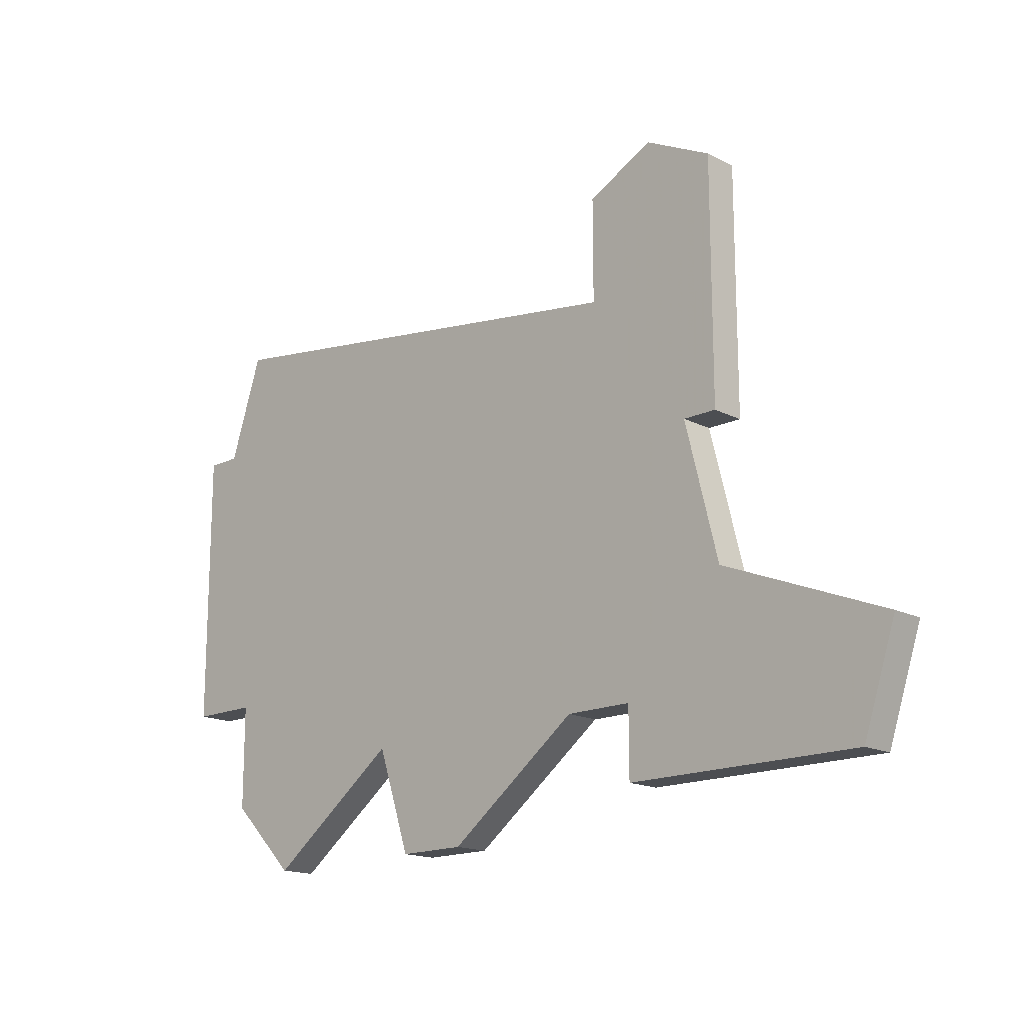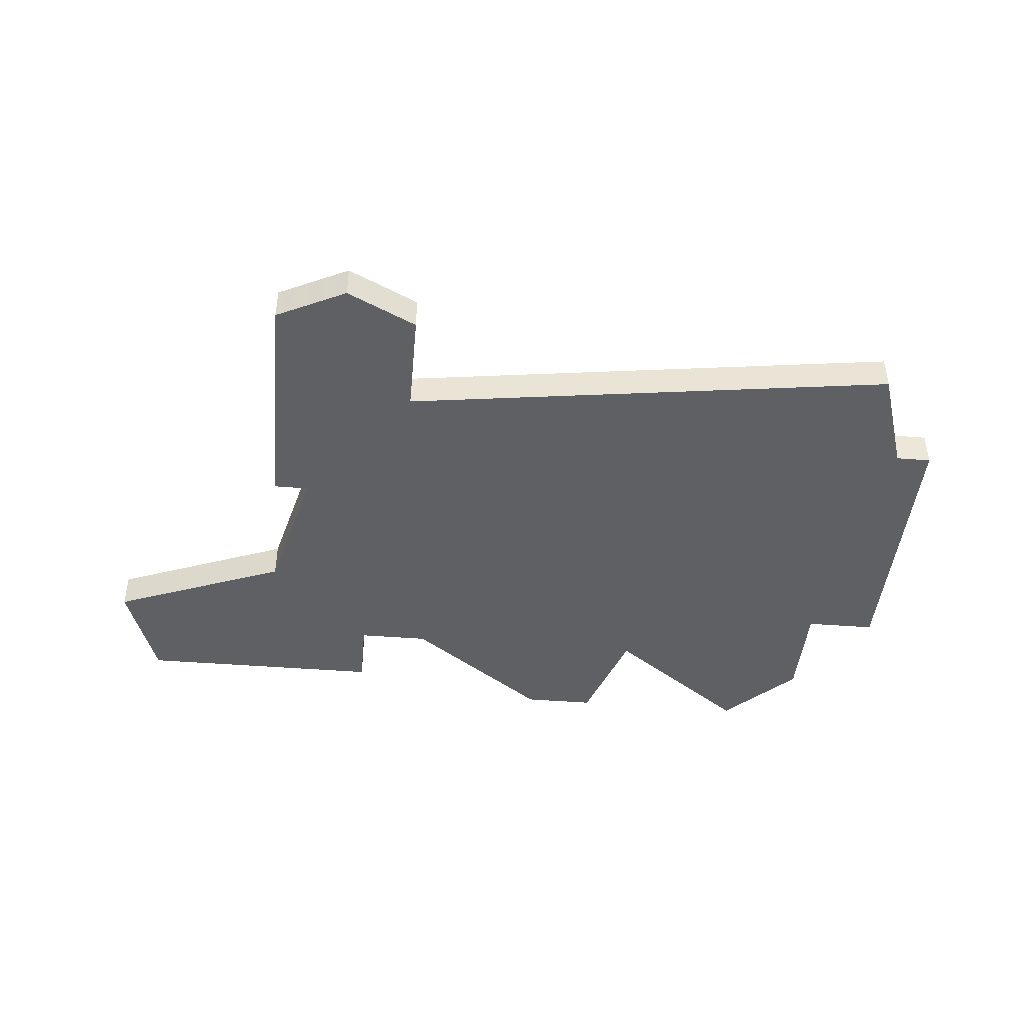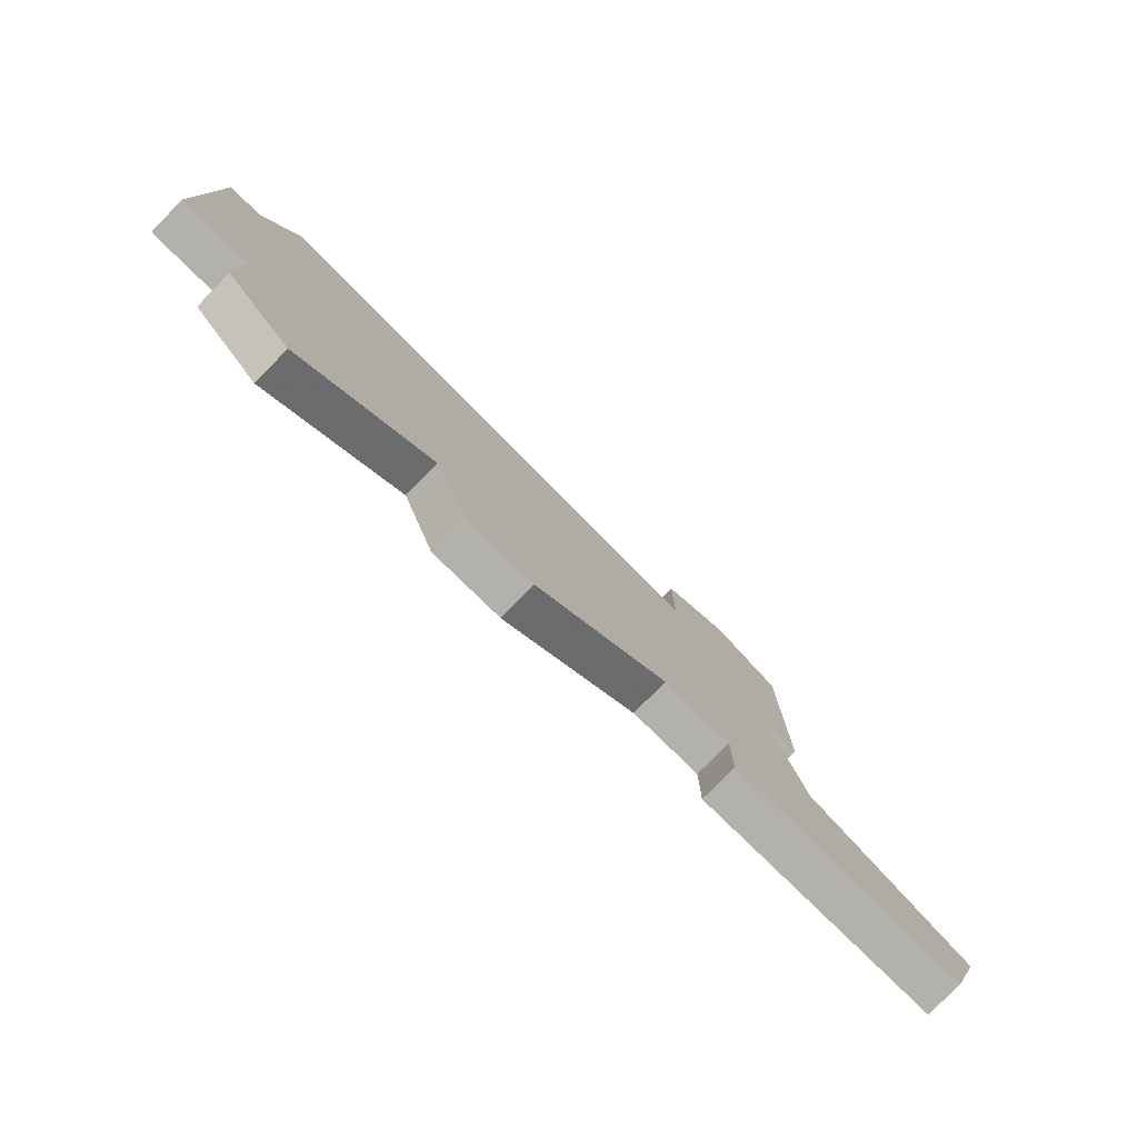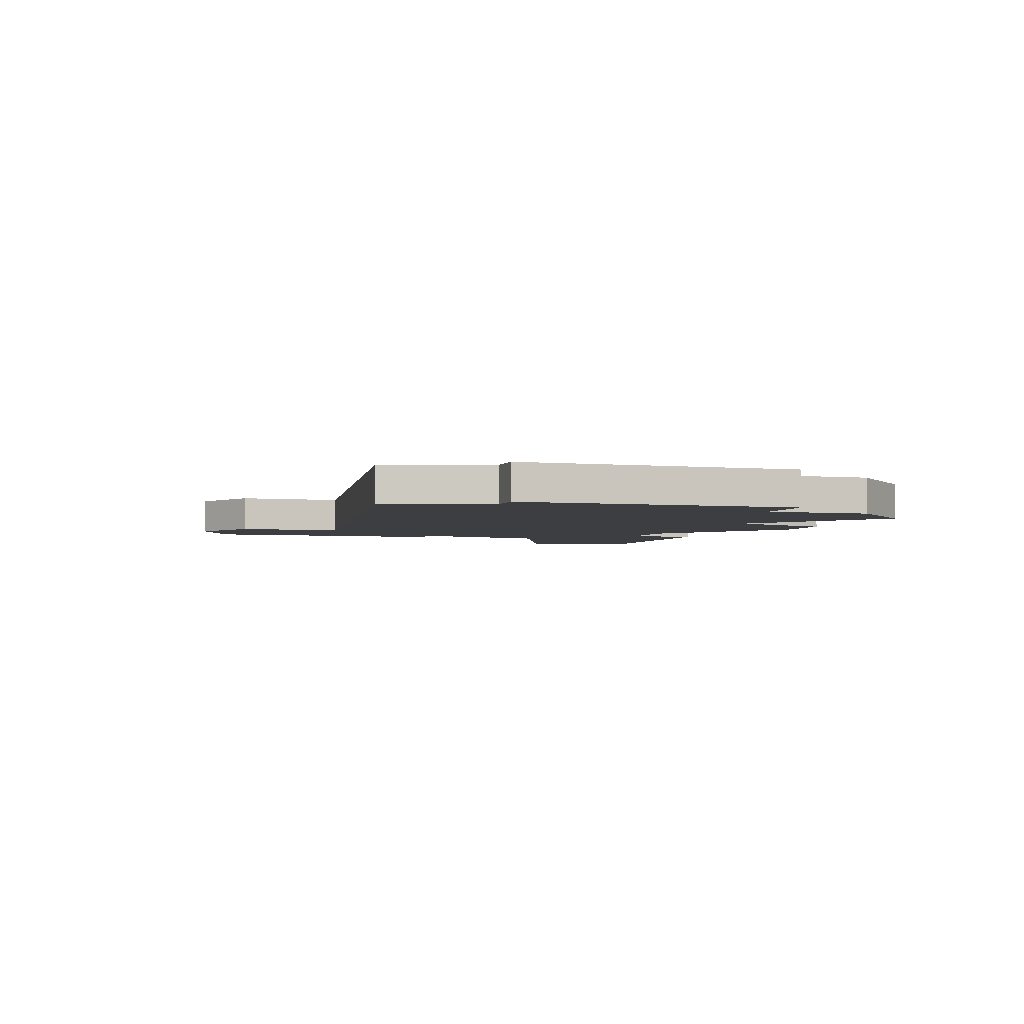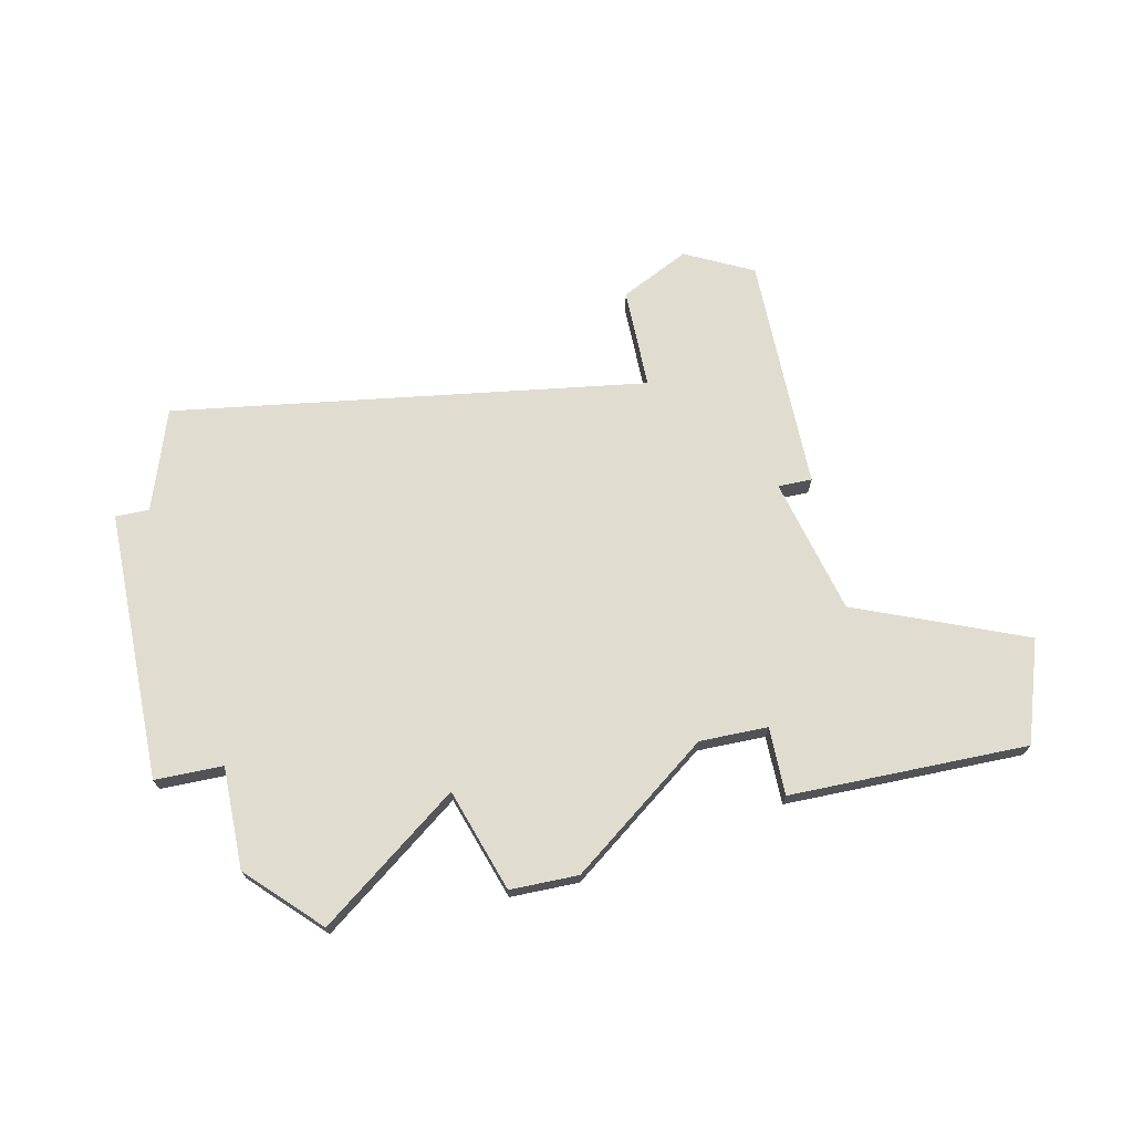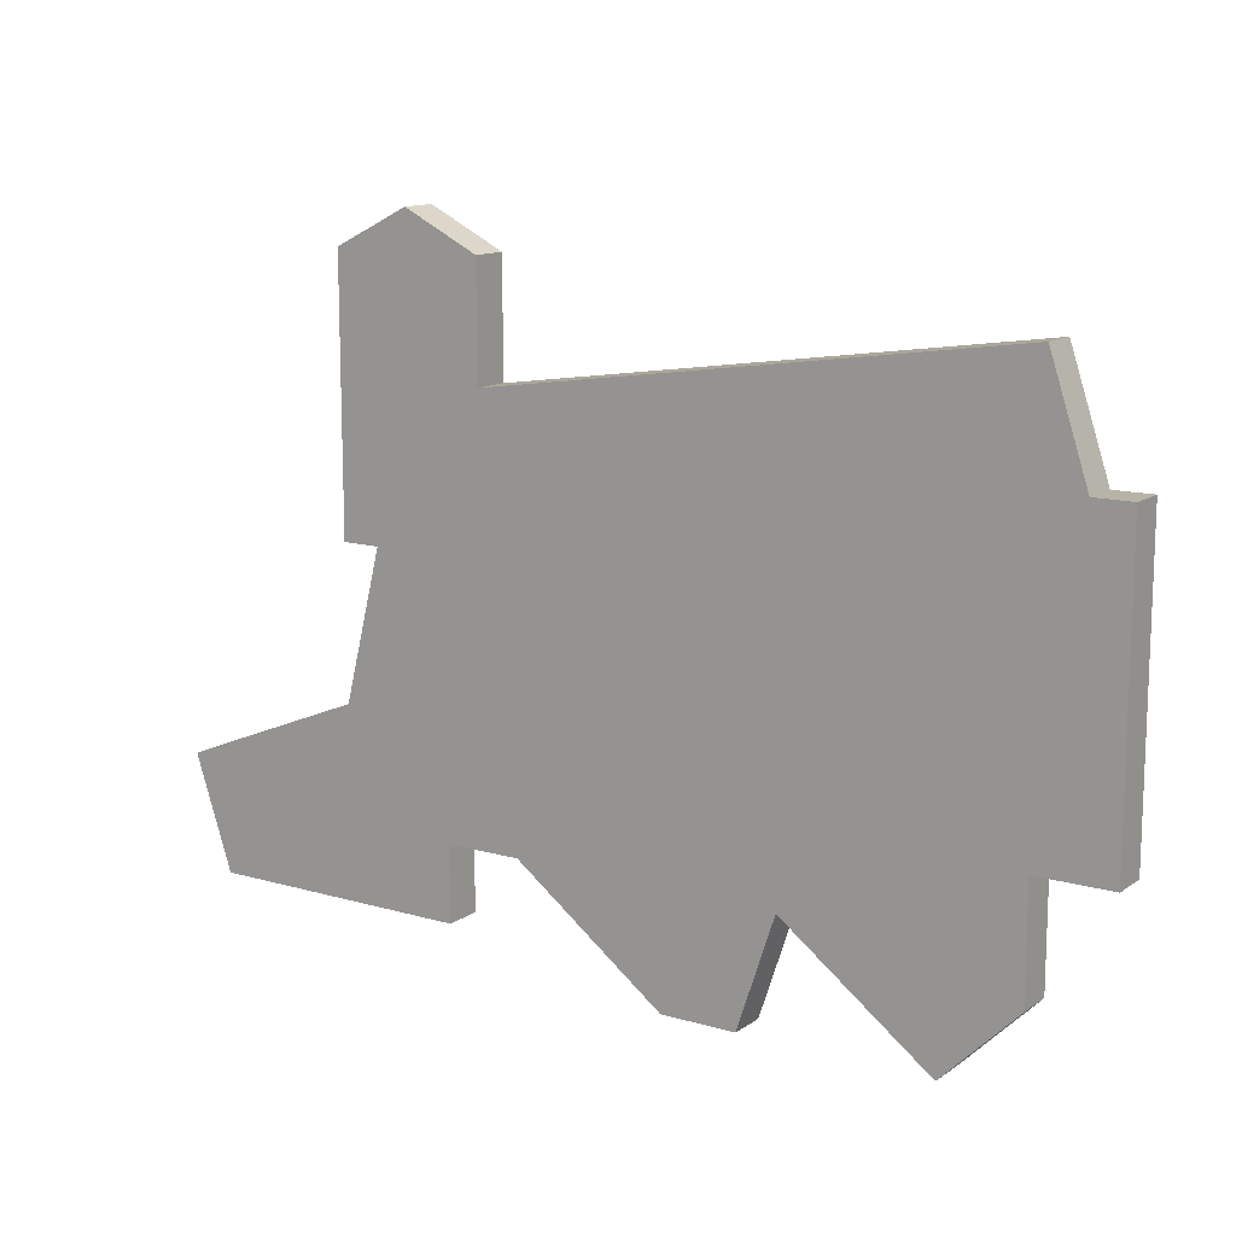
<metadata>
{"format":"obj","ext":"obj","renderer":"f3d","projection":"perspective","resolution":1024,"background":"white","views":[{"elev":-16.6,"azim":43.9,"up":"+Y"},{"elev":-43.5,"azim":174.7,"up":"+Z"},{"elev":-79.1,"azim":-44.4,"up":"+Y"},{"elev":-3.3,"azim":-107.6,"up":"+Z"},{"elev":69.7,"azim":-11.8,"up":"+Z"},{"elev":12.9,"azim":-146.3,"up":"+Y"}]}
</metadata>
<code>
v 3968 -988 0
v 3967 -991 0
v 3966 -991 0
v 3966 -999 0
v 3968 -999 0
v 3968 -1002 0
v 3970 -1004 0
v 3974 -1001 0
v 3975 -1004 0
v 3977 -1004 0
v 3981 -1001 0
v 3983 -1001 0
v 3983 -1003 0
v 3988 -1003 0
v 3990 -1003 0
v 3991 -1000 0
v 3986 -998 0
v 3985 -994 0
v 3986 -994 0
v 3986 -987 0
v 3984 -986 0
v 3982 -987 0
v 3982 -990 0
v 3968 -988 1
v 3967 -991 1
v 3966 -991 1
v 3966 -999 1
v 3968 -999 1
v 3968 -1002 1
v 3970 -1004 1
v 3974 -1001 1
v 3975 -1004 1
v 3977 -1004 1
v 3981 -1001 1
v 3983 -1001 1
v 3983 -1003 1
v 3988 -1003 1
v 3990 -1003 1
v 3991 -1000 1
v 3986 -998 1
v 3985 -994 1
v 3986 -994 1
v 3986 -987 1
v 3984 -986 1
v 3982 -987 1
v 3982 -990 1
f 2 1 23
f 4 3 2
f 7 6 5
f 10 9 8
f 14 13 12
f 16 15 14
f 20 19 18
f 22 21 20
f 4 2 23
f 8 7 5
f 11 10 8
f 16 14 12
f 22 20 18
f 5 4 23
f 11 8 5
f 16 12 11
f 22 18 17
f 11 5 23
f 17 16 11
f 23 22 17
f 17 11 23
f 46 24 25
f 25 26 27
f 28 29 30
f 31 32 33
f 35 36 37
f 37 38 39
f 41 42 43
f 43 44 45
f 46 25 27
f 28 30 31
f 31 33 34
f 35 37 39
f 41 43 45
f 46 27 28
f 28 31 34
f 34 35 39
f 40 41 45
f 46 28 34
f 34 39 40
f 40 45 46
f 46 34 40
f 25 24 2
f 2 24 1
f 26 25 3
f 3 25 2
f 27 26 4
f 4 26 3
f 28 27 5
f 5 27 4
f 29 28 6
f 6 28 5
f 30 29 7
f 7 29 6
f 31 30 8
f 8 30 7
f 32 31 9
f 9 31 8
f 33 32 10
f 10 32 9
f 34 33 11
f 11 33 10
f 35 34 12
f 12 34 11
f 36 35 13
f 13 35 12
f 37 36 14
f 14 36 13
f 38 37 15
f 15 37 14
f 39 38 16
f 16 38 15
f 40 39 17
f 17 39 16
f 41 40 18
f 18 40 17
f 42 41 19
f 19 41 18
f 43 42 20
f 20 42 19
f 44 43 21
f 21 43 20
f 45 44 22
f 22 44 21
f 24 46 1
f 1 46 23
f 46 45 23
f 23 45 22

</code>
